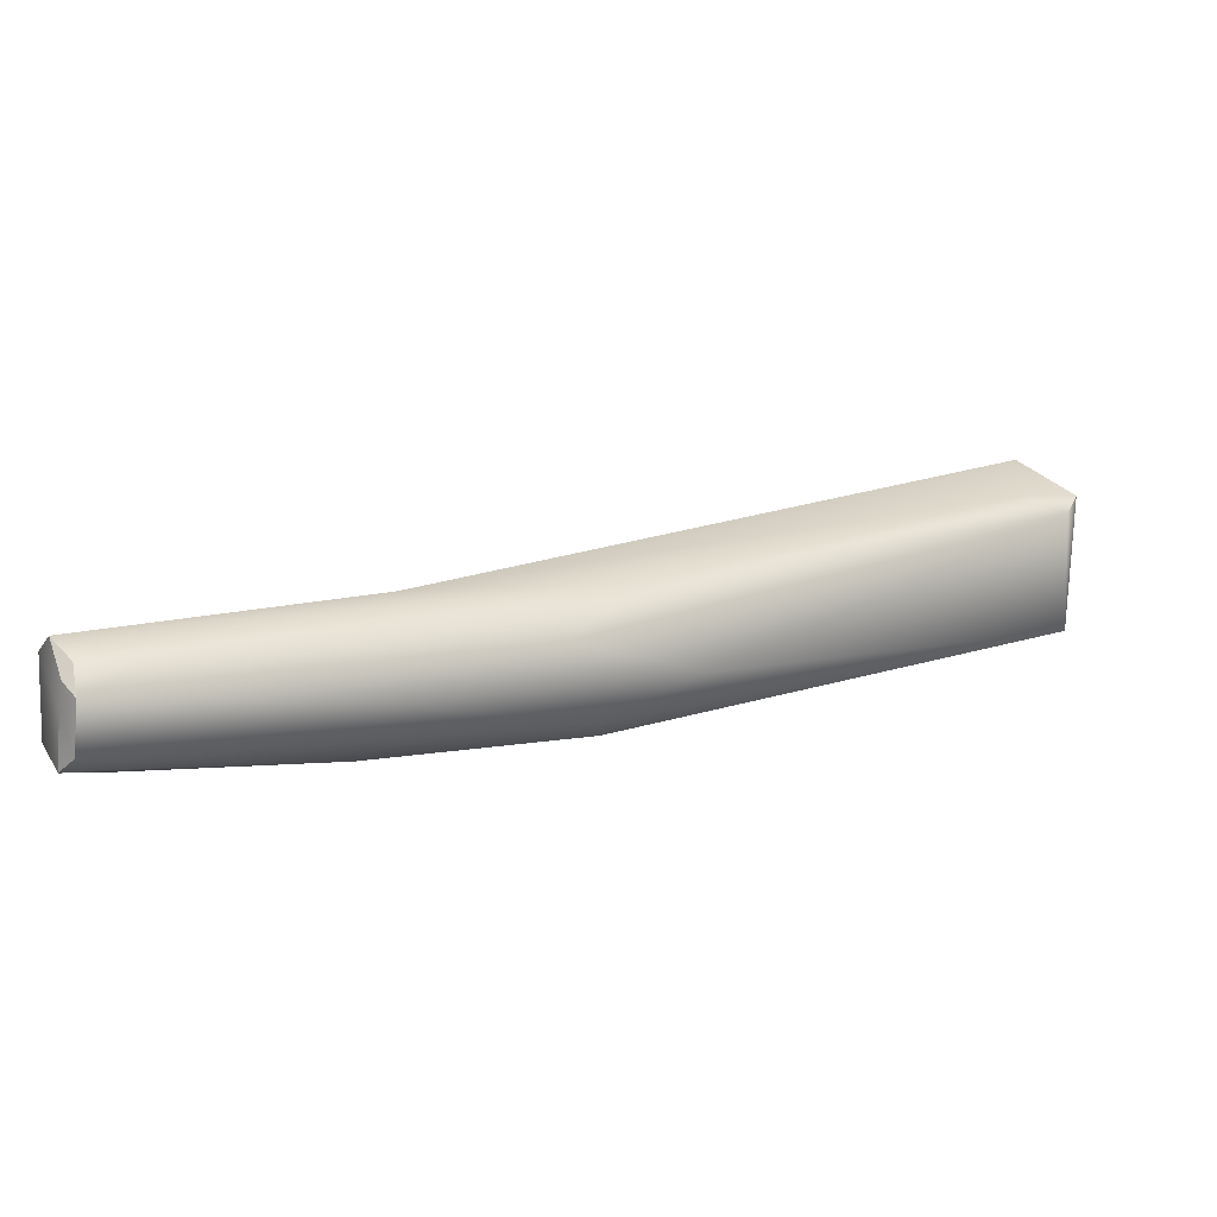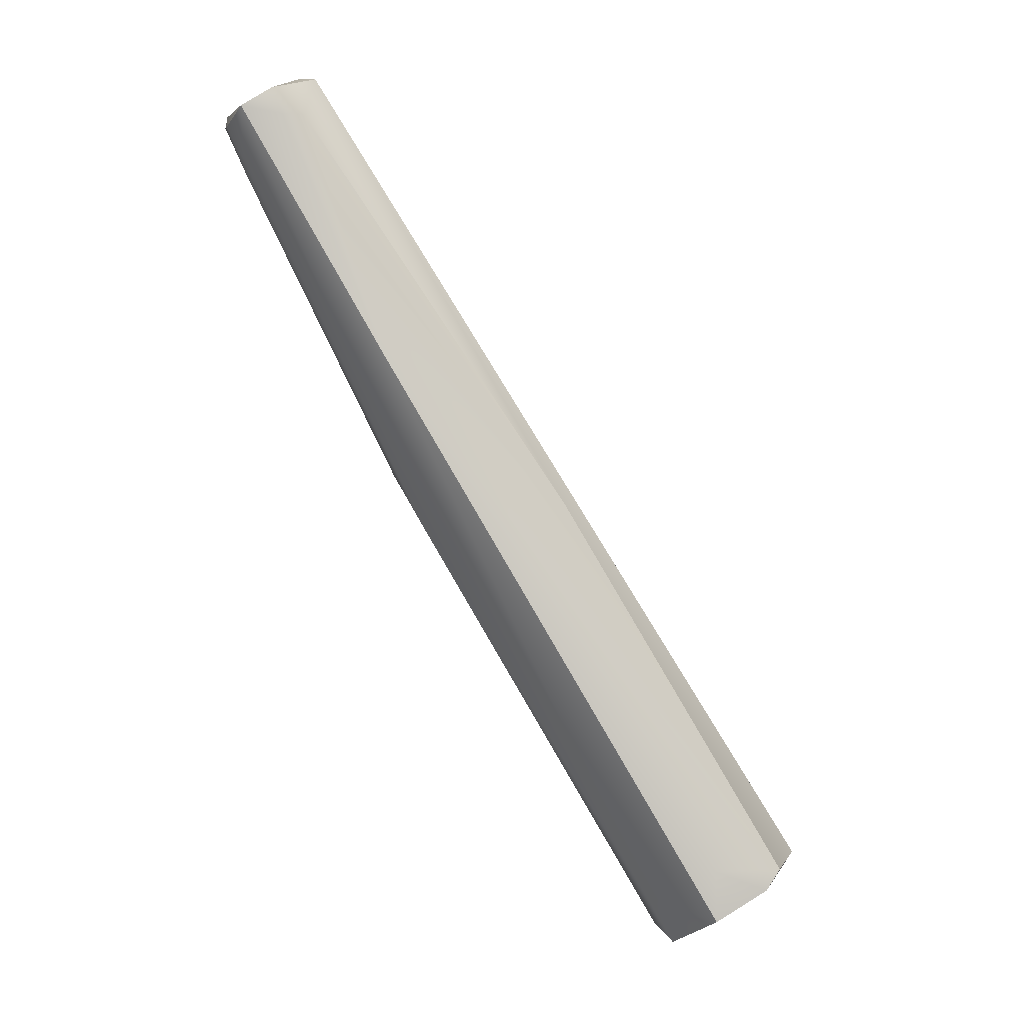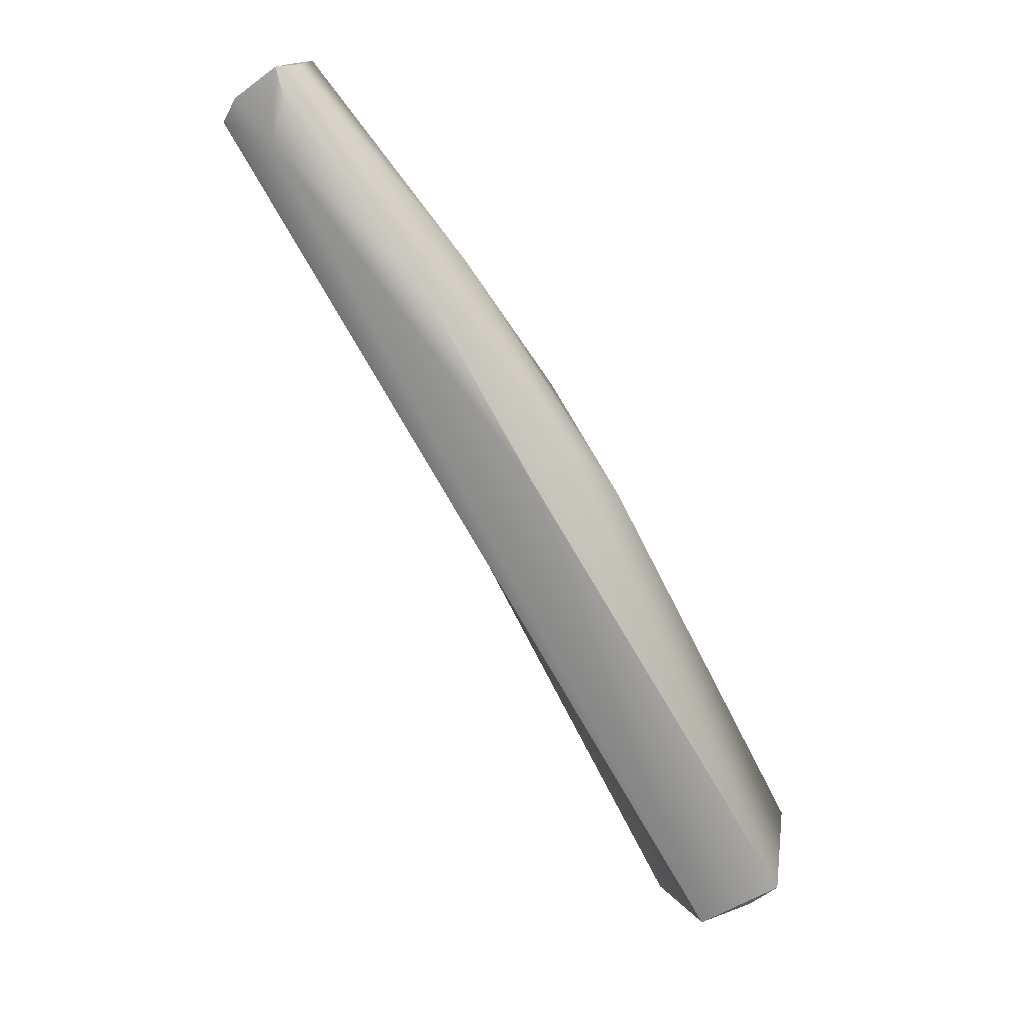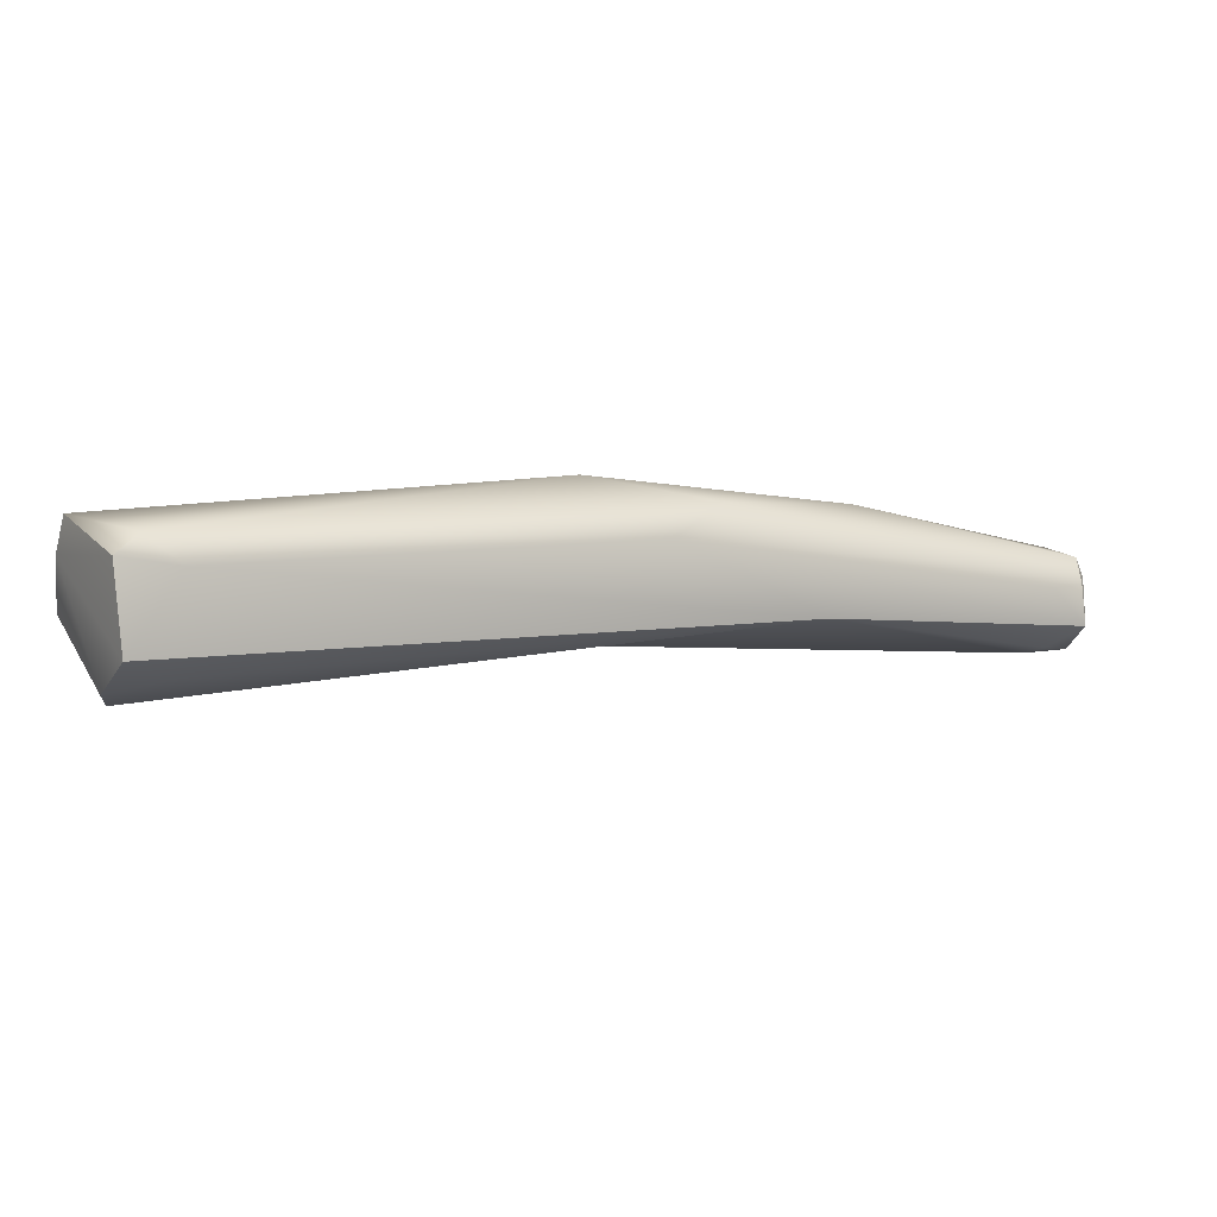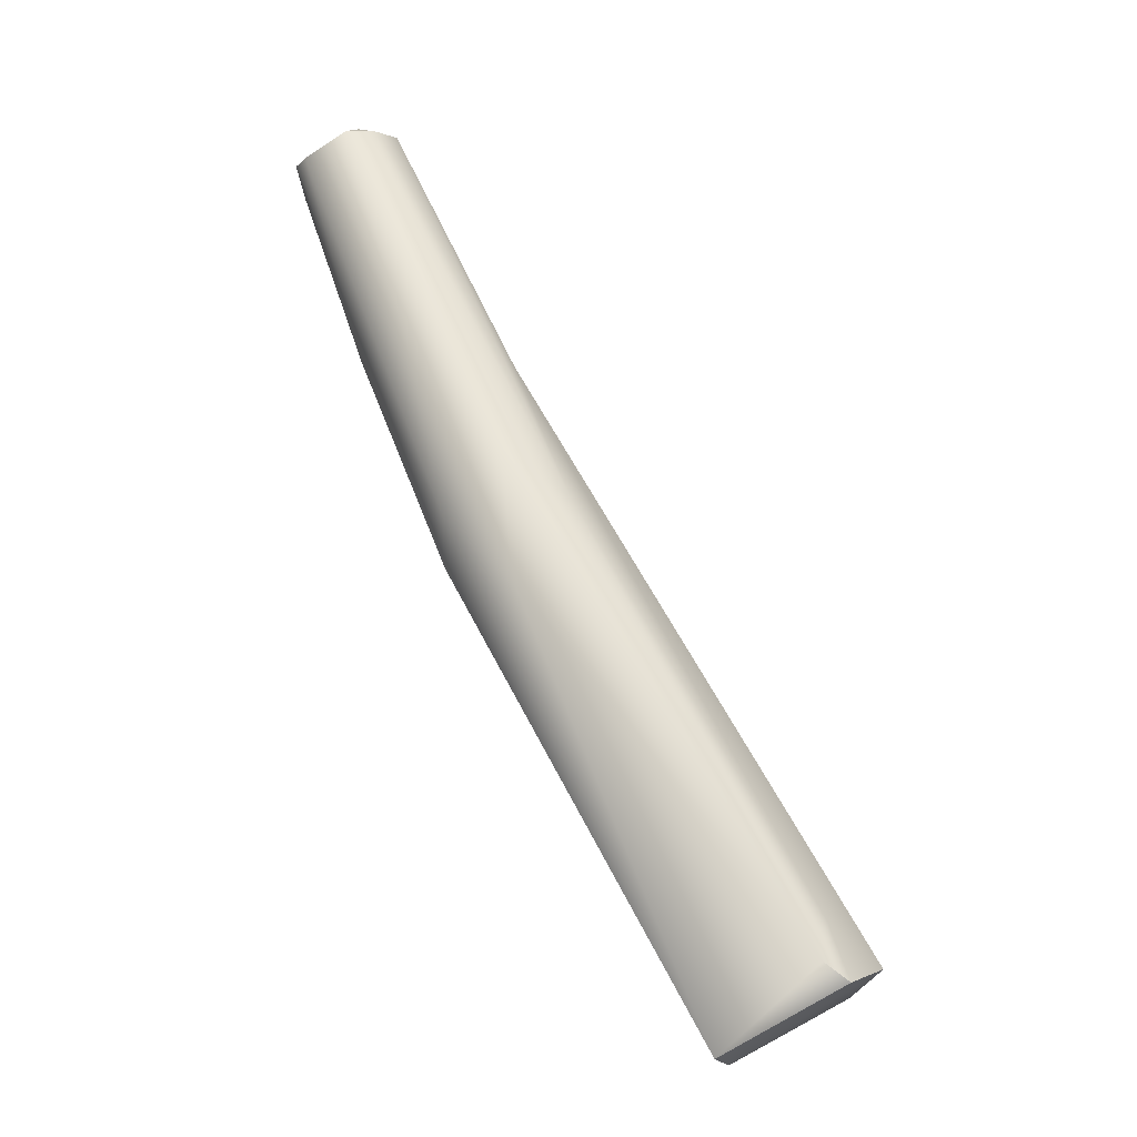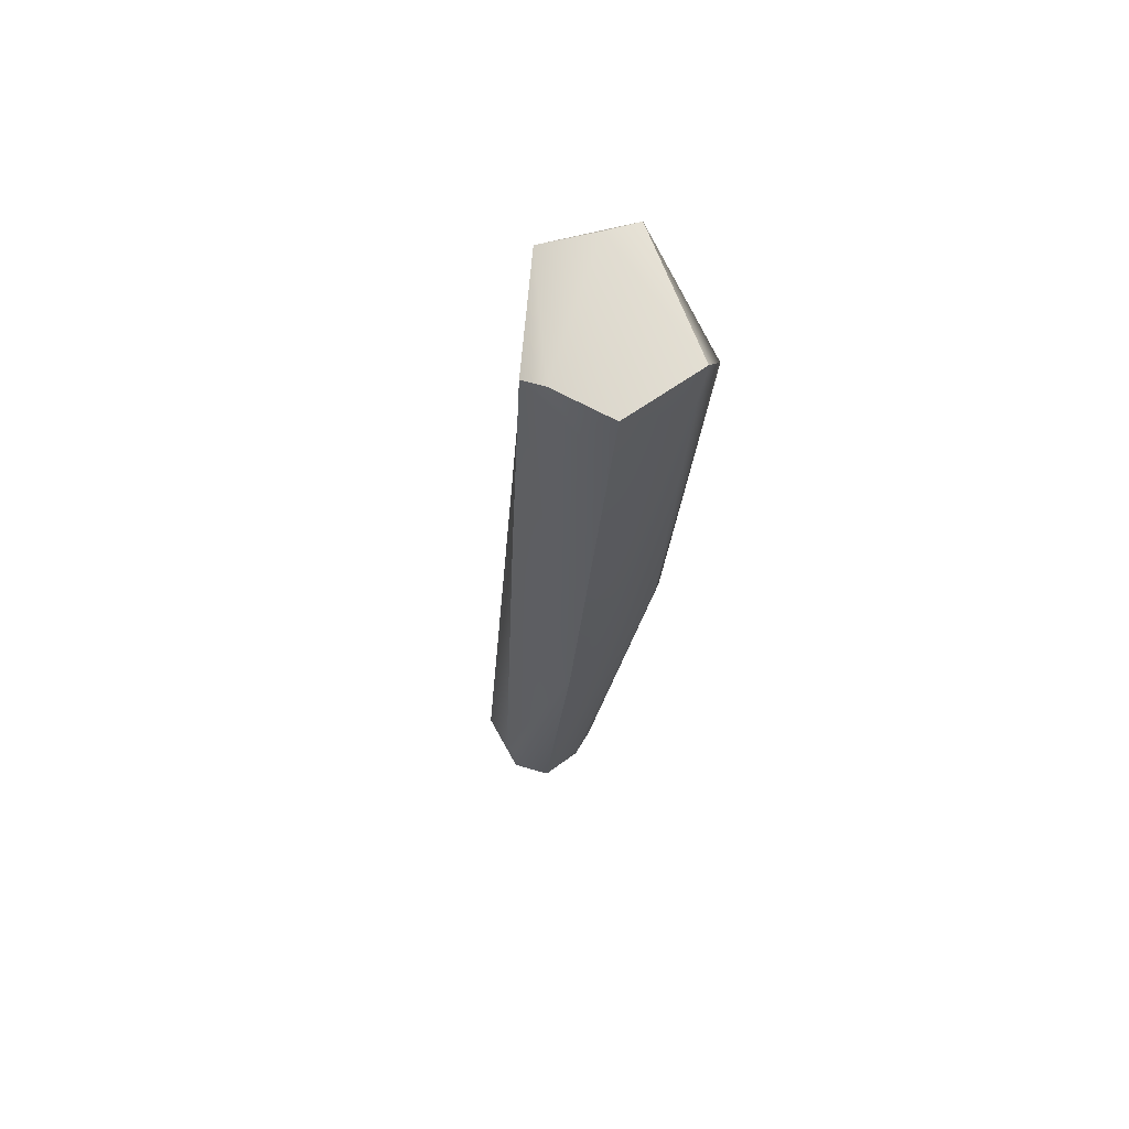
<metadata>
{"format":"obj","ext":"obj","renderer":"f3d","projection":"perspective","resolution":1024,"background":"white","views":[{"elev":76.7,"azim":10.4,"up":"+Y"},{"elev":-60.8,"azim":-85.3,"up":"+Z"},{"elev":75.2,"azim":28.0,"up":"+Z"},{"elev":-54.9,"azim":133.4,"up":"+Z"},{"elev":36.4,"azim":87.5,"up":"+Y"},{"elev":-46.5,"azim":56.8,"up":"+Z"}]}
</metadata>
<code>
v -103.9 -99.21 1236
v -105.4 -99.31 1236
v -104.8 -98.92 1236
v -104.3 -99.2 1236
v -104.9 -98.91 1236
v -104.7 -98.8 1237
v -104.9 -99.12 1237
v -104.6 -99.3 1237
v -104.9 -99.6 1238
v -104.3 -99.77 1237
v -104.4 -100 1237
v -105.6 -99.91 1236
v -105.2 -100.1 1236
v -105.1 -100.5 1236
v -105.5 -100.7 1237
v -105.4 -100.3 1237
v -104.4 -100.7 1237
v -100.9 -101.6 1234
v -100.5 -100.6 1236
v -98.2 -101.5 1234
v -97.53 -102.1 1233
v -97.93 -104.8 1233
v -101 -101.5 1236
v -96.1 -102.8 1234
v -97.65 -102.5 1235
v -97.58 -103.6 1235
v -91.29 -105.8 1229
v -90.35 -106.3 1229
v -90.5 -106 1229
v -92.23 -107.2 1229
v -91.39 -107.1 1228
v -91.71 -108.1 1229
v -91.99 -108.4 1229
v -91.01 -108.8 1231
v -90.04 -107.6 1231
v -90.35 -108 1231
v -105.4 -99.31 1236
v -105.4 -99.31 1236
v -105.4 -99.31 1236
v -104.8 -98.92 1236
v -104.9 -98.91 1236
v -104.7 -98.8 1237
v -104.7 -98.8 1237
v -104.6 -99.3 1237
v -104.9 -99.6 1238
v -104.9 -99.6 1238
v -104.9 -99.6 1238
v -105.6 -99.91 1236
v -105.5 -100.7 1237
v -105.5 -100.7 1237
v -105.4 -100.3 1237
v -100.9 -101.6 1234
v -97.93 -104.8 1233
v -97.58 -103.6 1235
v -90.35 -106.3 1229
v -90.35 -106.3 1229
v -91.39 -107.1 1228
v -91.39 -107.1 1228
v -91.71 -108.1 1229
v -91.99 -108.4 1229
v -91.99 -108.4 1229
v -91.01 -108.8 1231
v -91.01 -108.8 1231
v -91.01 -108.8 1231
v -90.04 -107.6 1231
v -90.04 -107.6 1231
v -90.04 -107.6 1231
v -90.35 -108 1231
g grp1
f 21 2 4
f 1 21 4
f 18 14 13
f 37 18 13
f 22 14 18
f 53 15 14
f 21 52 2
f 5 38 7
f 4 2 3
f 41 40 39
f 1 3 6
f 1 4 3
f 42 40 41
f 5 7 43
f 8 43 7
f 7 12 9
f 45 8 7
f 44 46 10
f 11 10 46
f 17 11 47
f 38 12 7
f 37 13 48
f 48 13 14
f 14 15 48
f 12 49 16
f 51 50 17
f 12 16 9
f 47 51 17
f 53 34 15
f 52 21 27
f 6 20 1
f 19 20 6
f 19 6 44
f 18 33 22
f 44 10 23
f 23 10 11
f 17 23 11
f 62 17 50
f 20 21 1
f 24 20 19
f 44 25 19
f 23 17 26
f 25 44 23
f 19 25 24
f 23 54 25
f 27 31 52
f 18 30 33
f 29 21 20
f 24 29 20
f 26 17 62
f 27 28 31
f 27 21 29
f 27 29 28
f 29 24 35
f 29 35 55
f 65 36 56
f 30 18 57
f 32 30 57
f 30 32 33
f 36 59 58
f 36 63 59
f 59 63 60
f 36 58 56
f 61 34 53
f 35 25 54
f 25 35 24
f 68 66 64
f 67 26 62

</code>
